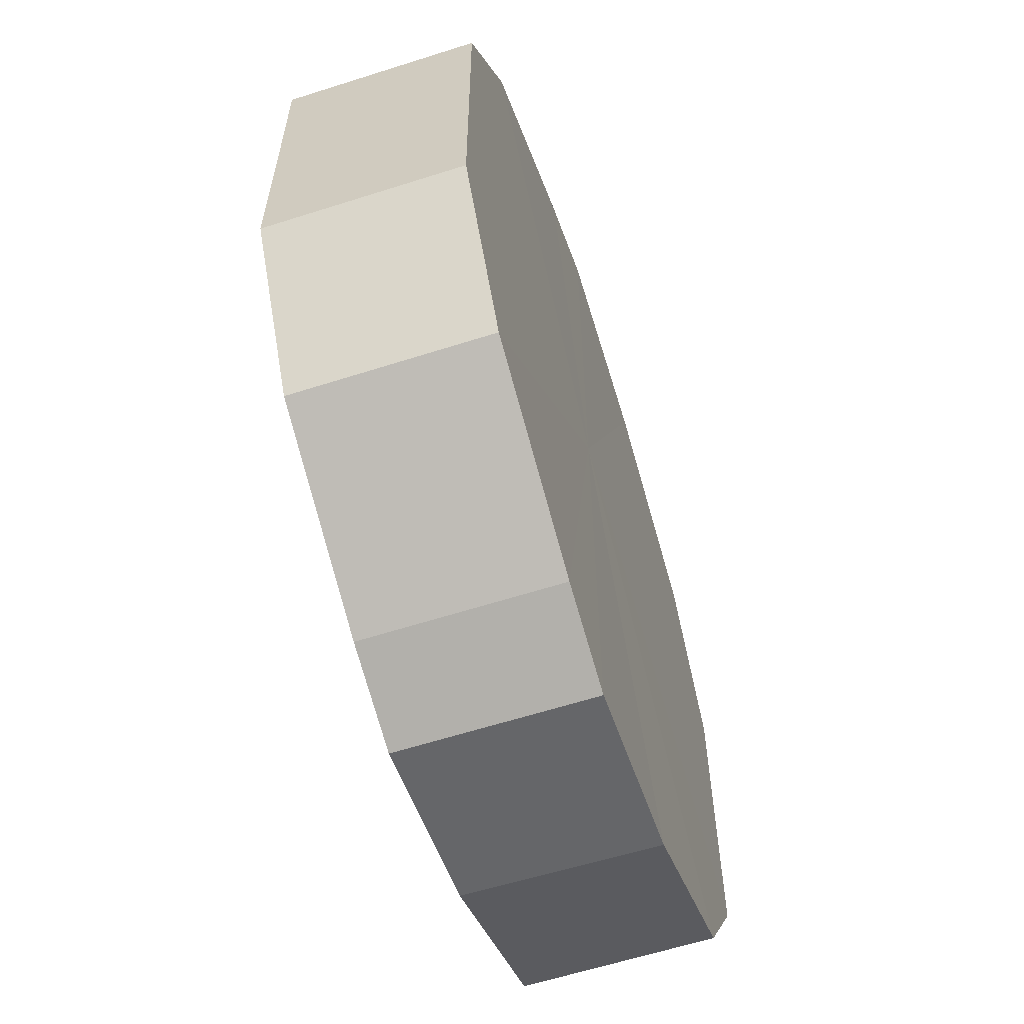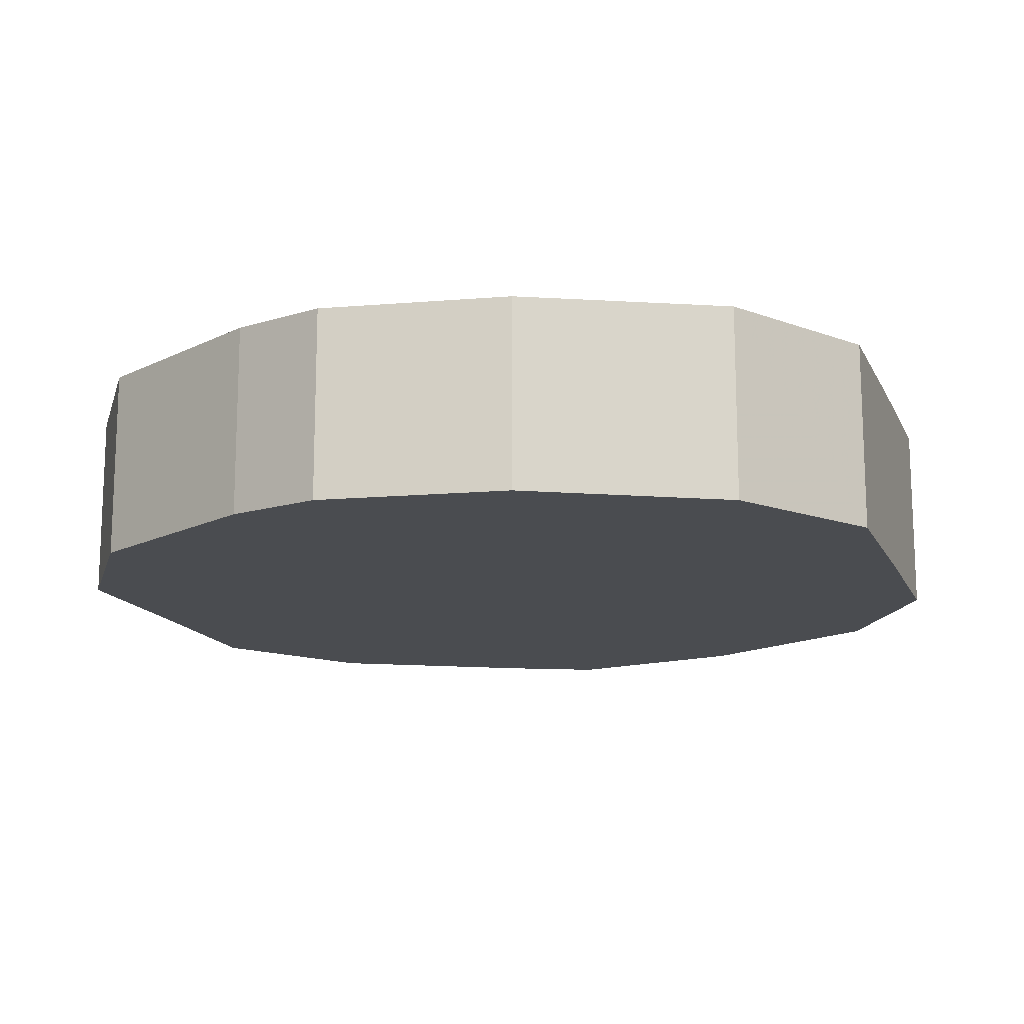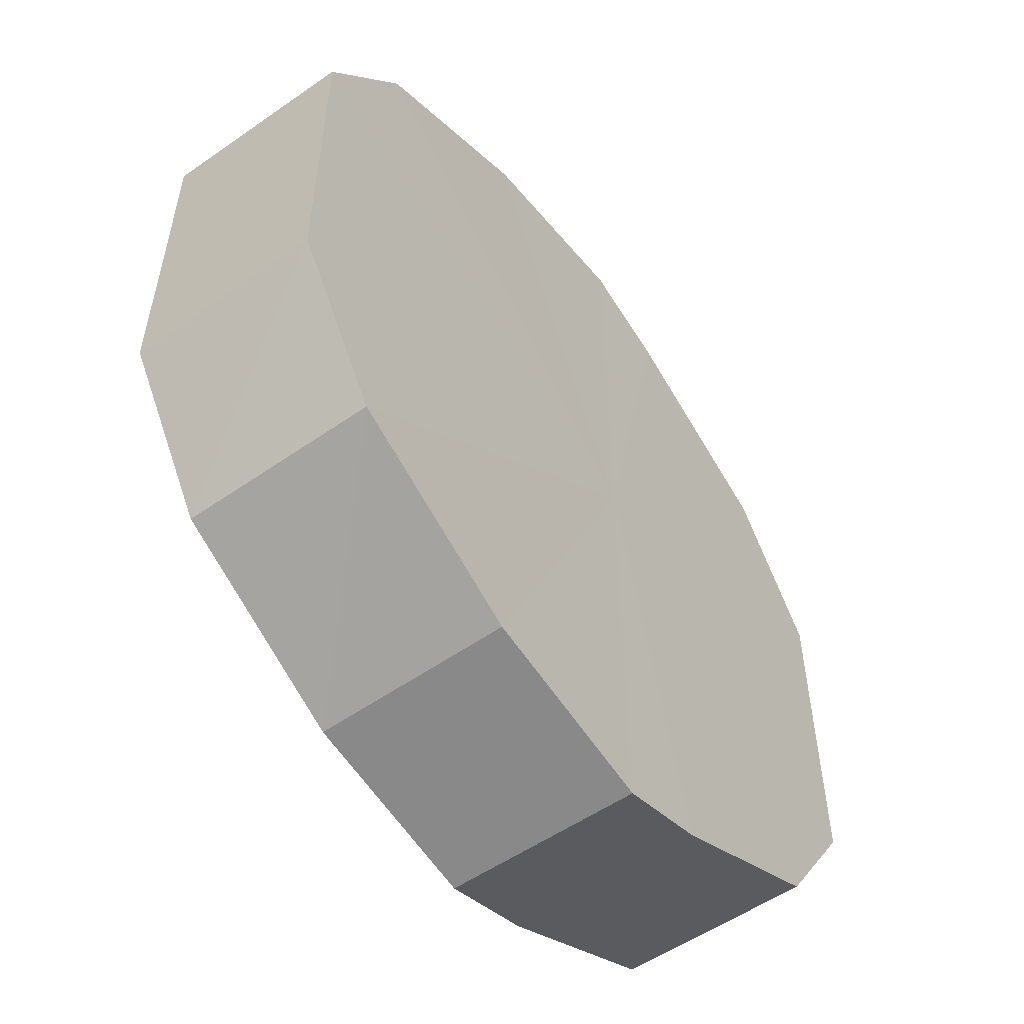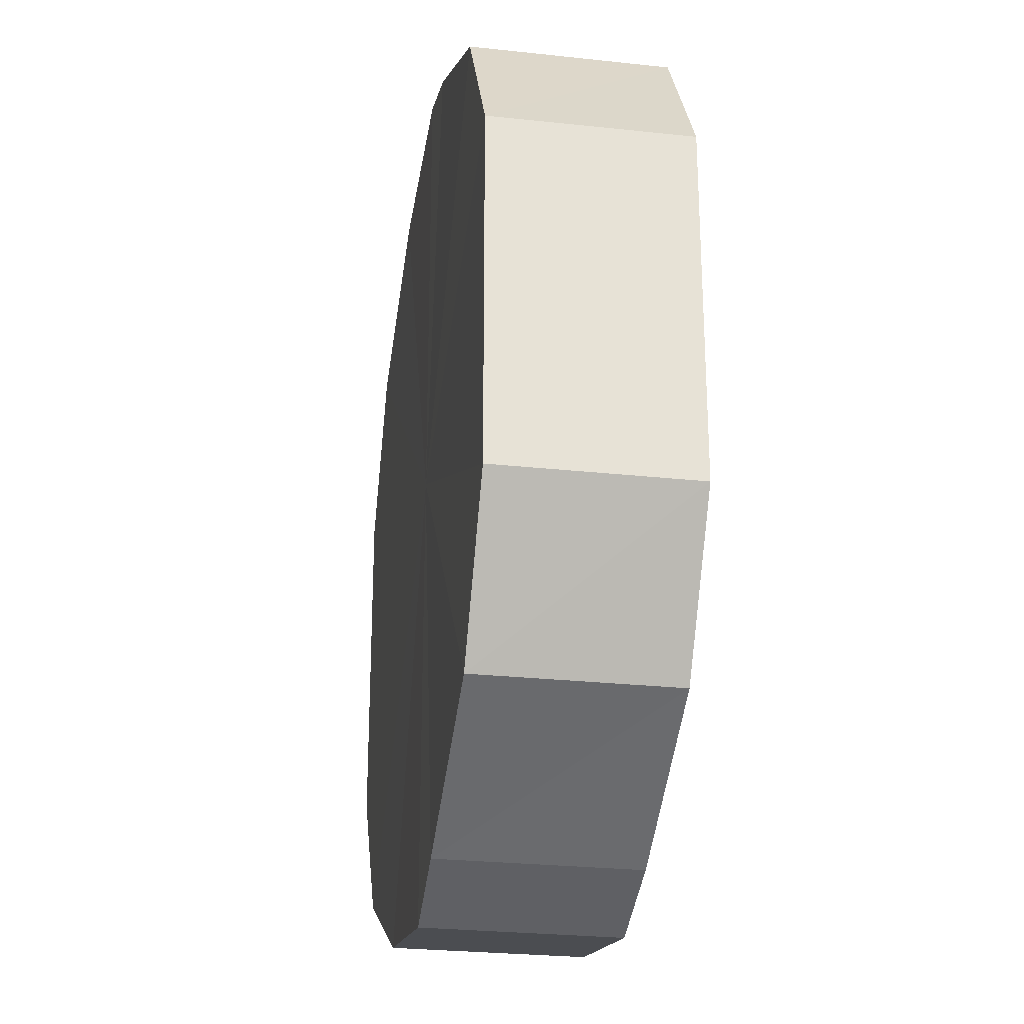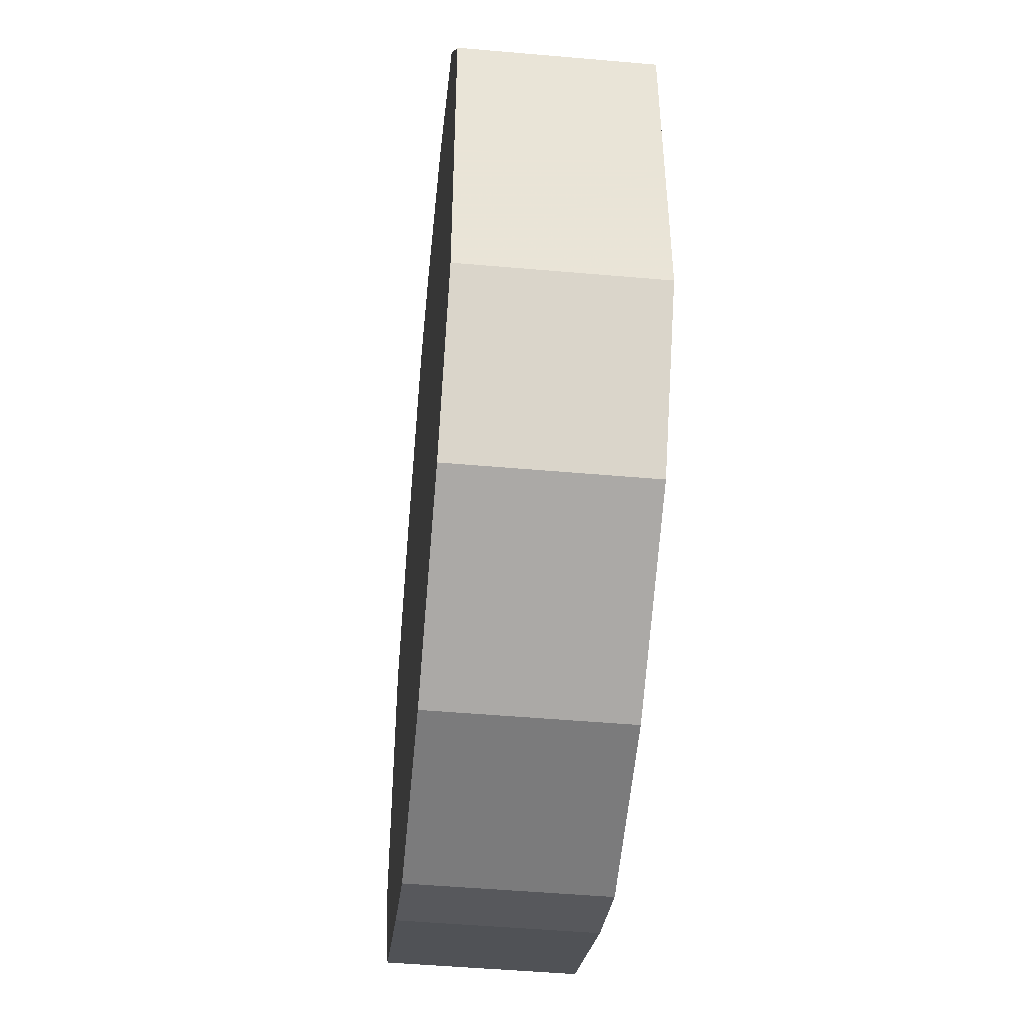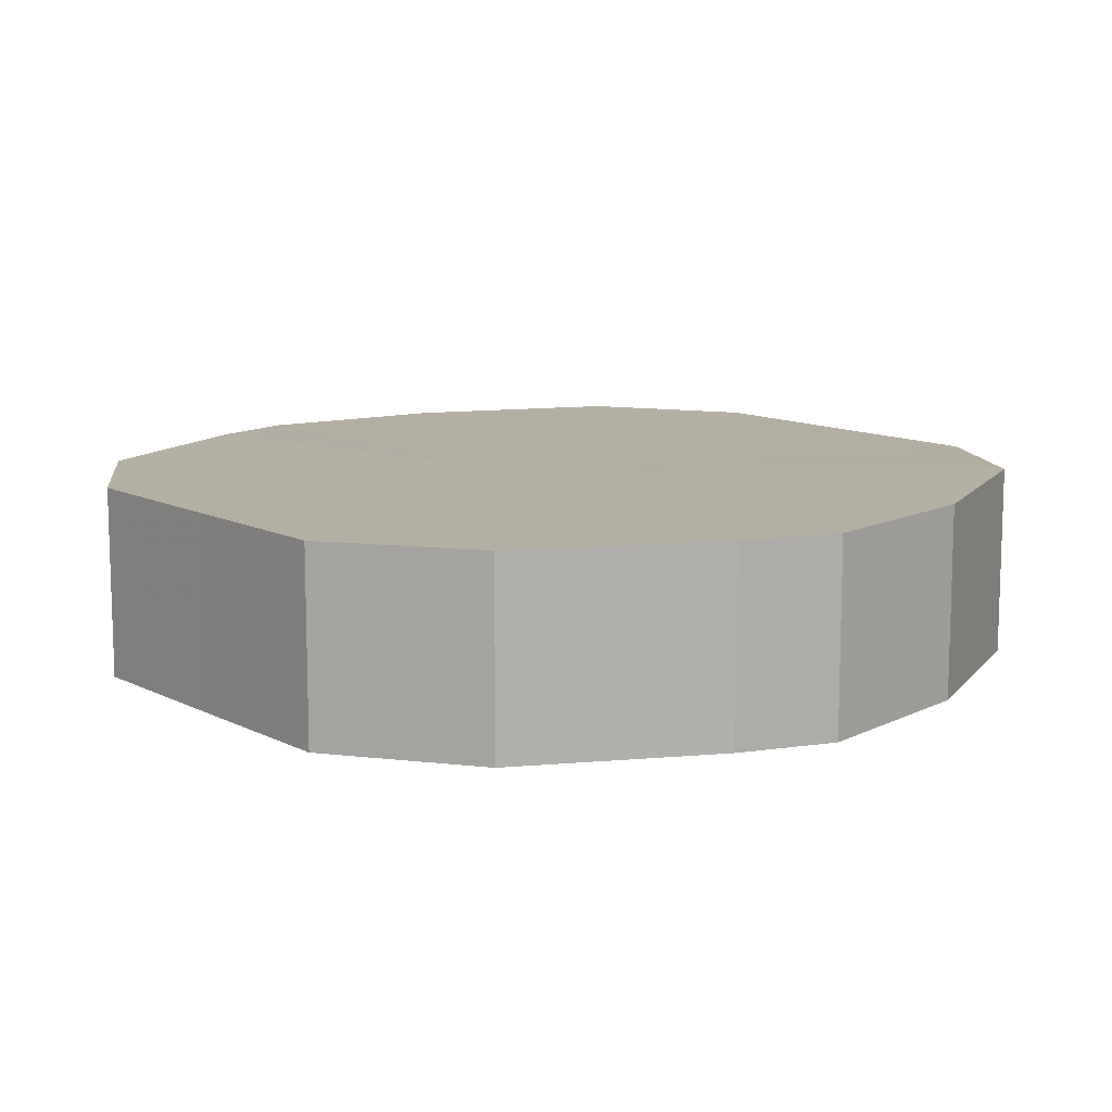
<metadata>
{"format":"obj","ext":"obj","renderer":"f3d","projection":"perspective","resolution":1024,"background":"white","views":[{"elev":-61.3,"azim":-72.2,"up":"+Z"},{"elev":-14.9,"azim":18.7,"up":"+Y"},{"elev":-55.6,"azim":126.1,"up":"+Z"},{"elev":-26.3,"azim":-99.5,"up":"+Z"},{"elev":-48.1,"azim":84.5,"up":"+Z"},{"elev":11.2,"azim":-39.7,"up":"+Y"}]}
</metadata>
<code>
o 8837
v 2229 1860 10.13
v 2229 1860 10.15
v 2229 1860 10.13
v 2229 1860 10.16
v 2229 1860 10.15
v 2229 1860 10.11
v 2229 1860 10.11
v 2229 1860 10.17
v 2229 1860 10.16
v 2229 1860 10.1
v 2229 1860 10.1
v 2229 1860 10.18
v 2229 1860 10.17
v 2229 1860 10.09
v 2229 1860 10.09
v 2229 1860 10.17
v 2229 1860 10.18
v 2229 1860 10.08
v 2229 1860 10.08
v 2229 1860 10.16
v 2229 1860 10.17
v 2229 1860 10.09
v 2229 1860 10.09
v 2229 1860 10.15
v 2229 1860 10.16
v 2229 1860 10.1
v 2229 1860 10.1
v 2229 1860 10.13
v 2229 1860 10.15
v 2229 1860 10.11
v 2229 1860 10.11
v 2229 1860 10.13
v 2229 1860 10.13
v 2229 1860 10.15
v 2229 1860 10.15
v 2229 1860 10.16
v 2229 1860 10.16
v 2229 1860 10.11
v 2229 1860 10.13
v 2229 1860 10.1
v 2229 1860 10.11
v 2229 1860 10.17
v 2229 1860 10.17
v 2229 1860 10.09
v 2229 1860 10.1
v 2229 1860 10.08
v 2229 1860 10.09
v 2229 1860 10.18
v 2229 1860 10.18
v 2229 1860 10.09
v 2229 1860 10.08
v 2229 1860 10.1
v 2229 1860 10.09
v 2229 1860 10.17
v 2229 1860 10.17
v 2229 1860 10.11
v 2229 1860 10.1
v 2229 1860 10.13
v 2229 1860 10.11
v 2229 1860 10.16
v 2229 1860 10.16
v 2229 1860 10.15
v 2229 1860 10.13
v 2229 1860 10.15
v 2229 1860 10.13
v 2229 1860 10.15
v 2229 1860 10.13
v 2229 1860 10.16
v 2229 1860 10.11
v 2229 1860 10.17
v 2229 1860 10.1
v 2229 1860 10.18
v 2229 1860 10.09
v 2229 1860 10.17
v 2229 1860 10.08
v 2229 1860 10.16
v 2229 1860 10.09
v 2229 1860 10.15
v 2229 1860 10.1
v 2229 1860 10.13
v 2229 1860 10.11
v 2229 1860 10.13
v 2229 1860 10.13
v 2229 1860 10.15
v 2229 1860 10.11
v 2229 1860 10.16
v 2229 1860 10.1
v 2229 1860 10.17
v 2229 1860 10.09
v 2229 1860 10.18
v 2229 1860 10.08
v 2229 1860 10.17
v 2229 1860 10.09
v 2229 1860 10.16
v 2229 1860 10.1
v 2229 1860 10.15
v 2229 1860 10.11
v 2229 1860 10.13
f 1 2 3
f 2 4 5
f 6 1 7
f 4 8 9
f 10 6 11
f 8 12 13
f 14 10 15
f 12 16 17
f 18 14 19
f 16 20 21
f 22 18 23
f 20 24 25
f 26 22 27
f 24 28 29
f 30 26 31
f 28 30 32
f 33 34 35
f 35 36 37
f 38 39 33
f 40 41 38
f 37 42 43
f 44 45 40
f 46 47 44
f 43 48 49
f 50 51 46
f 52 53 50
f 49 54 55
f 56 57 52
f 58 59 56
f 55 60 61
f 62 63 58
f 61 64 62
f 65 66 67
f 65 68 66
f 65 67 69
f 65 70 68
f 65 69 71
f 65 72 70
f 65 71 73
f 65 74 72
f 65 73 75
f 65 76 74
f 65 75 77
f 65 78 76
f 65 77 79
f 65 80 78
f 65 79 81
f 65 81 80
f 82 83 84
f 82 85 83
f 82 84 86
f 82 87 85
f 82 86 88
f 82 89 87
f 82 88 90
f 82 91 89
f 82 90 92
f 82 93 91
f 82 92 94
f 82 95 93
f 82 94 96
f 82 97 95
f 82 96 98
f 82 98 97

</code>
